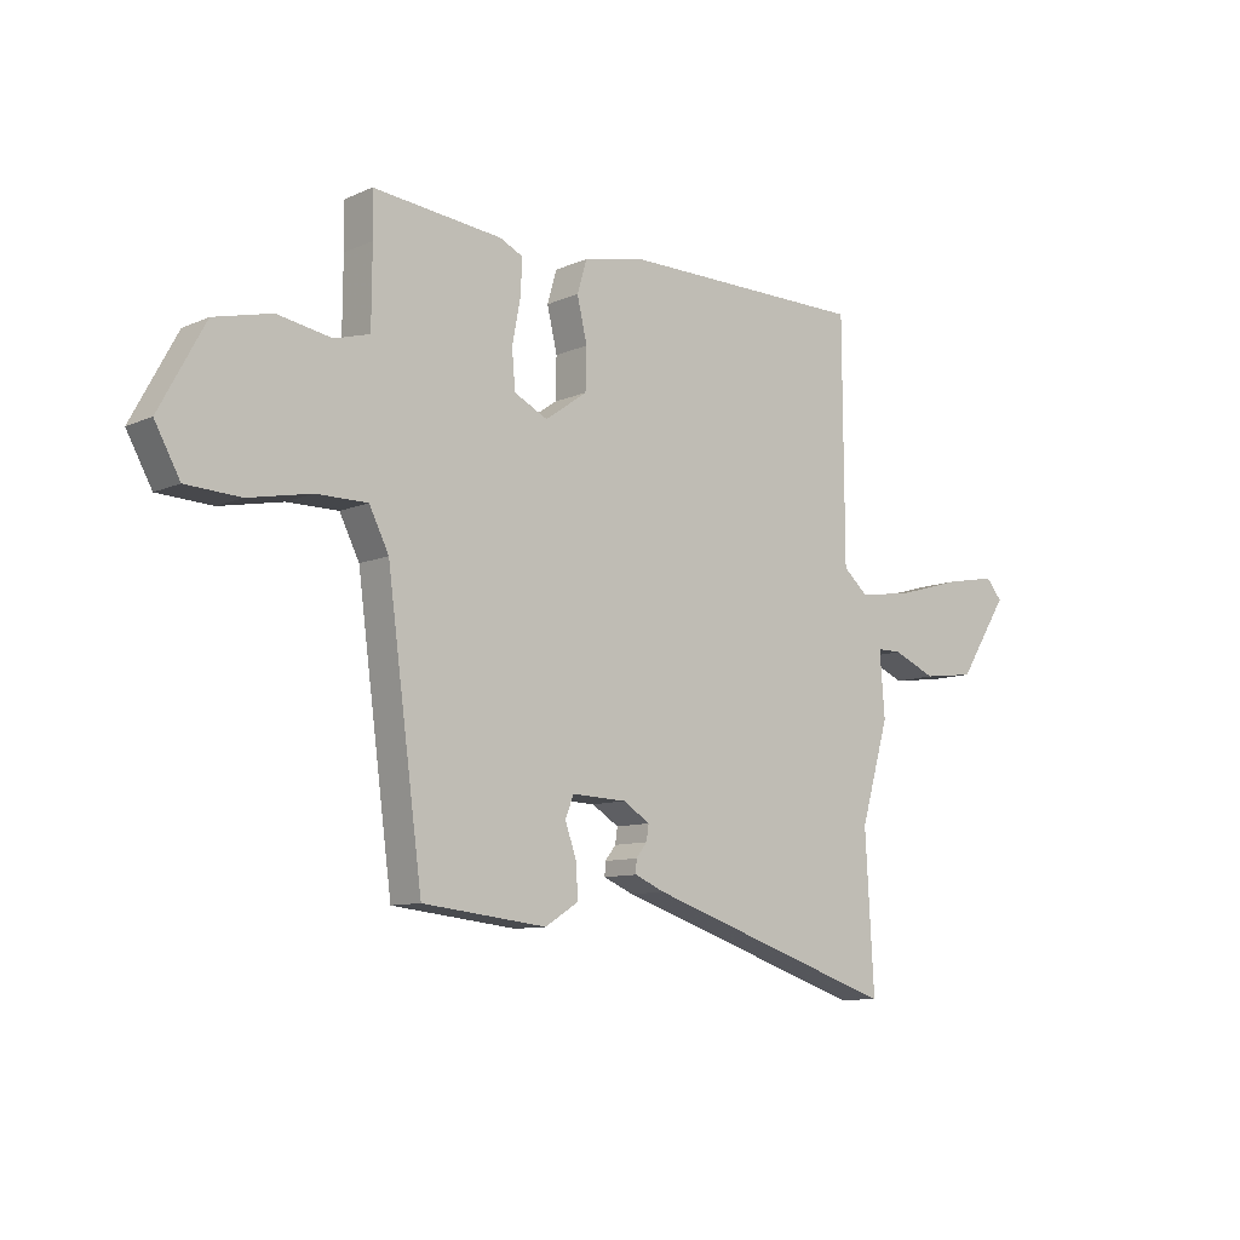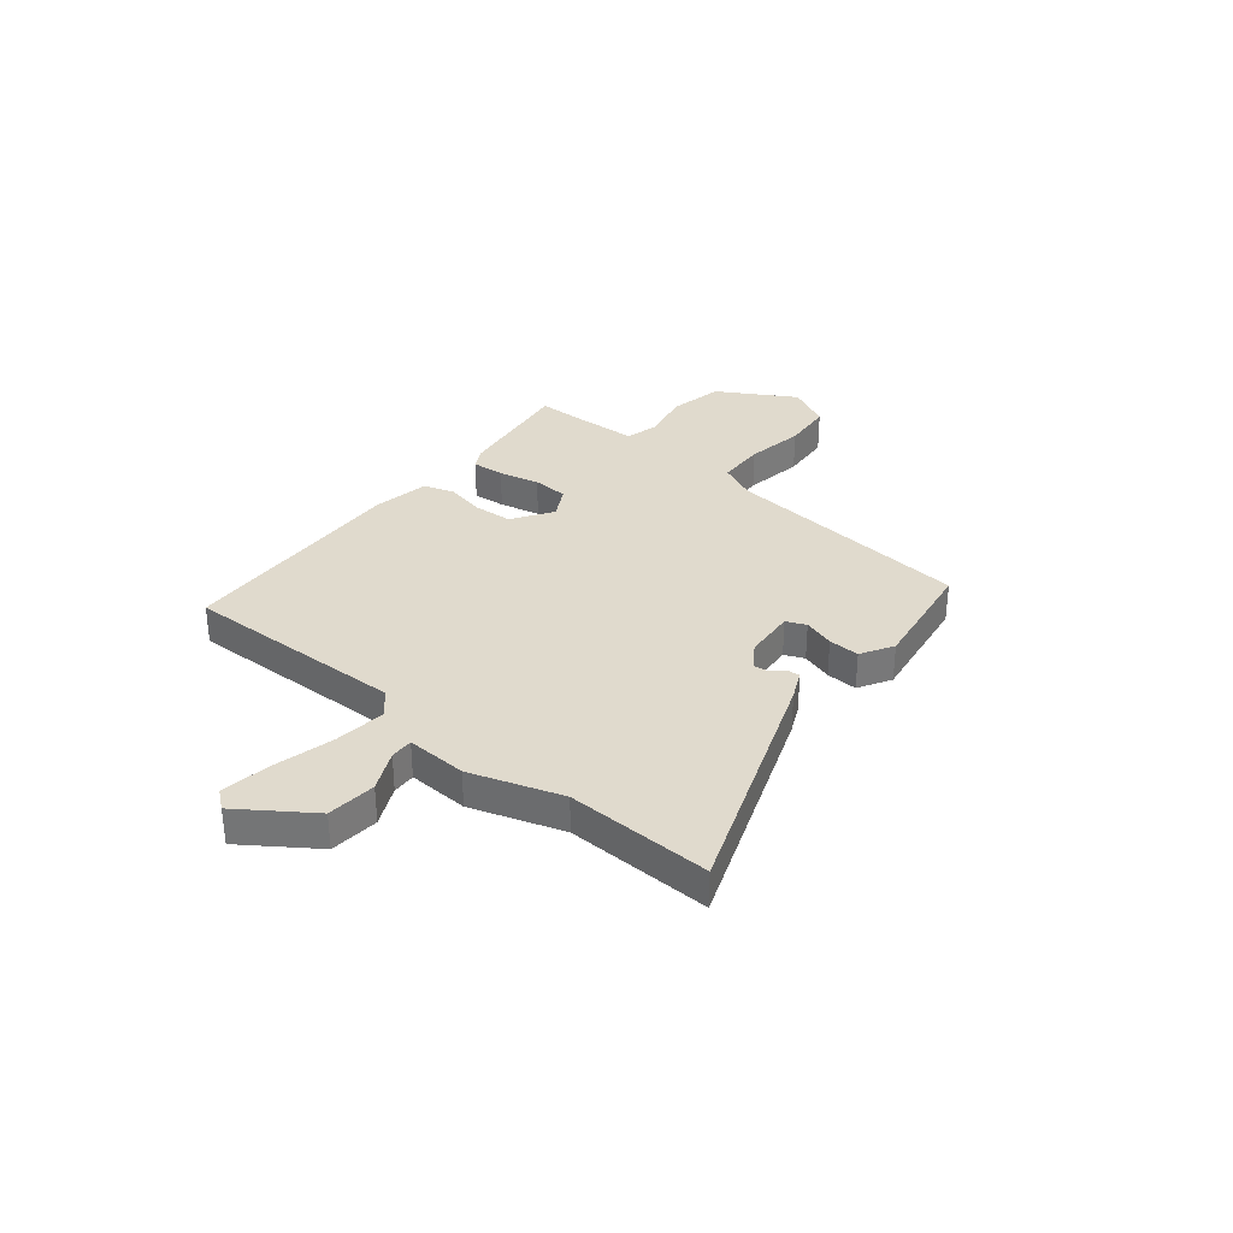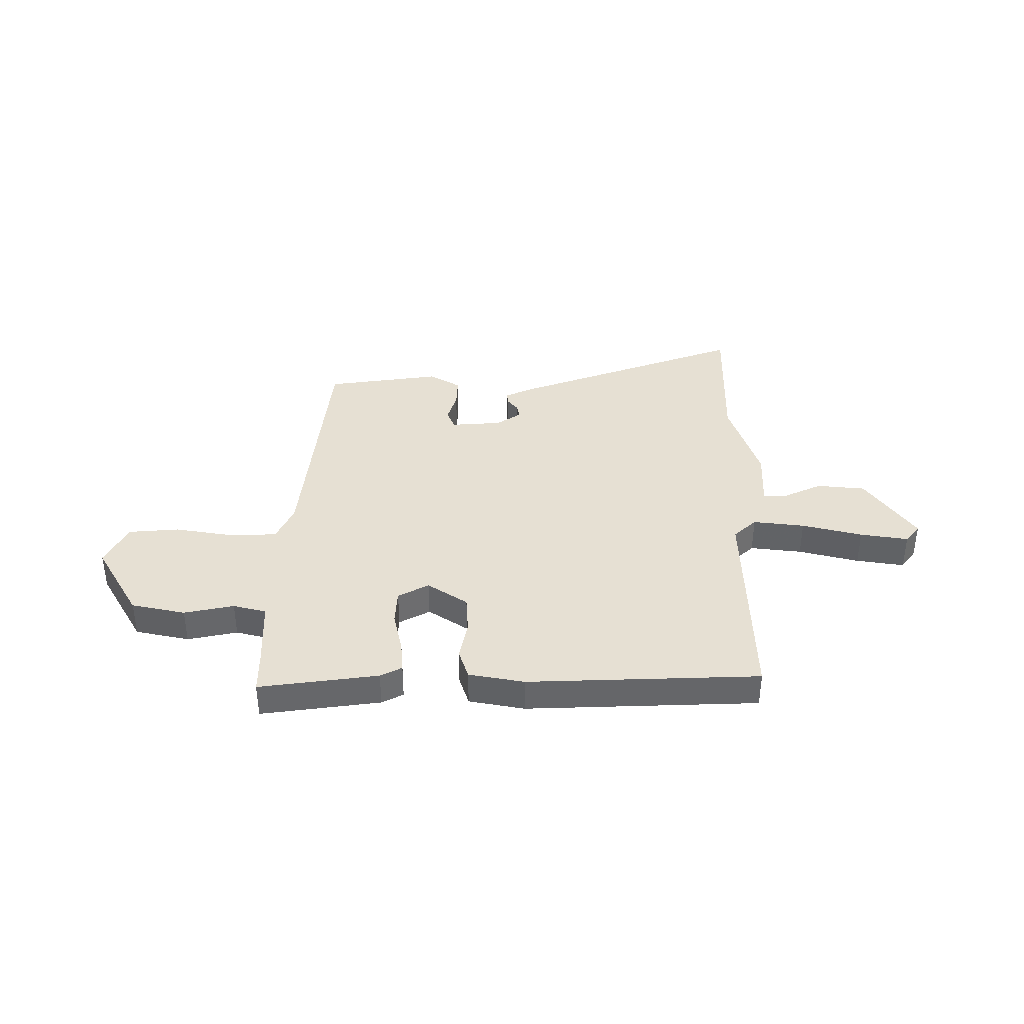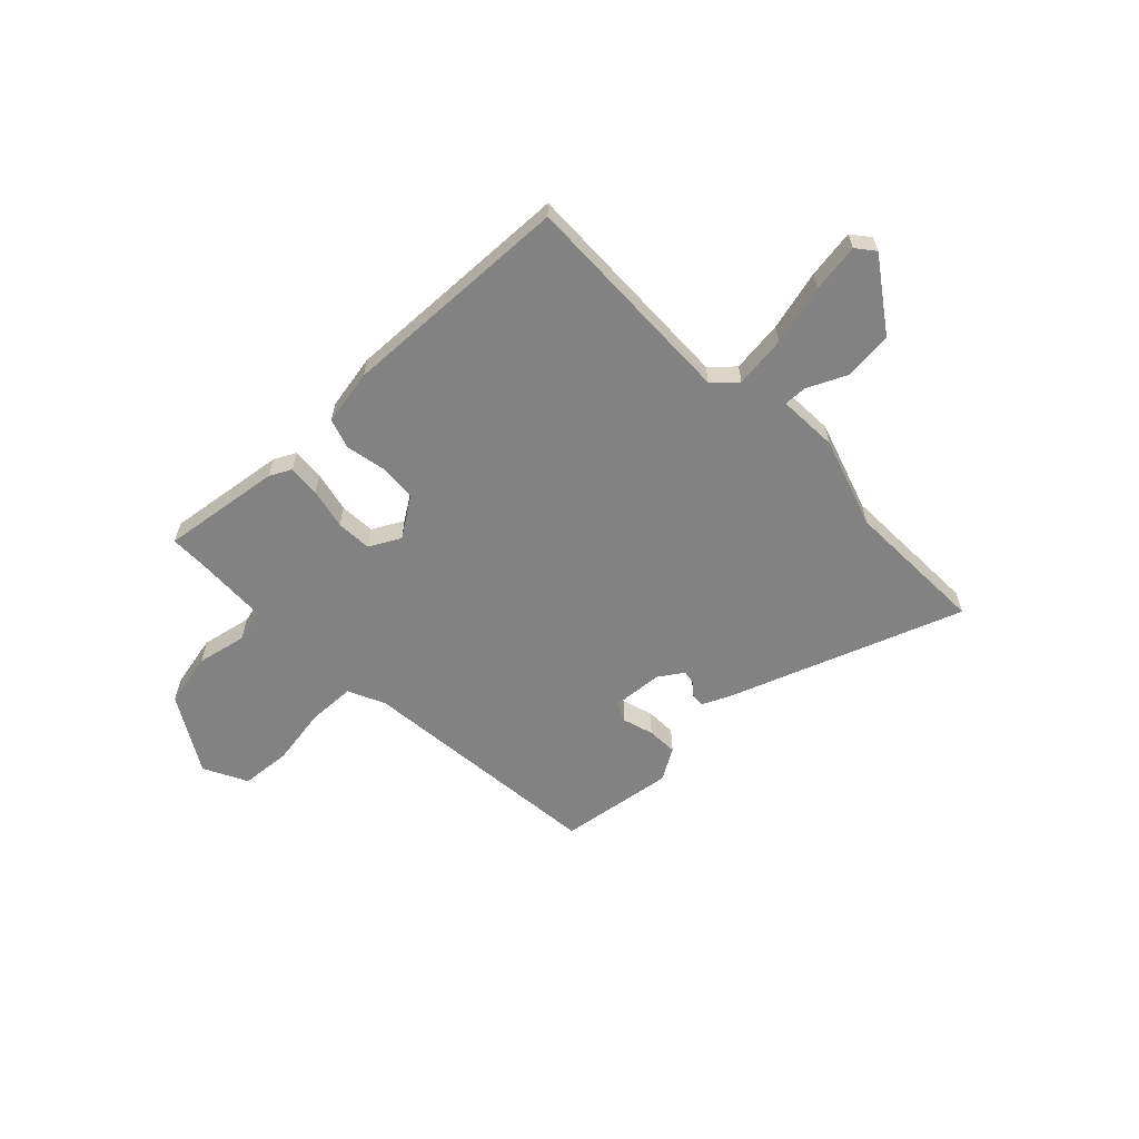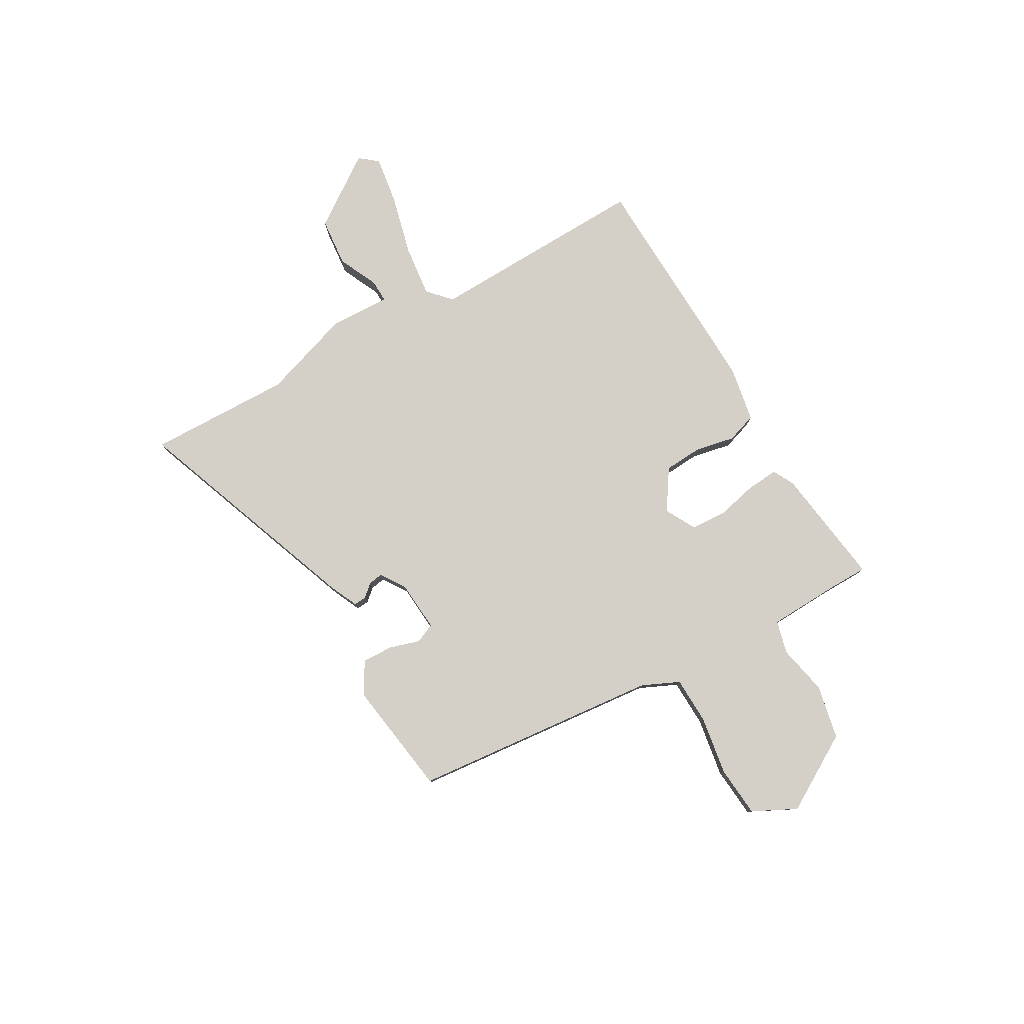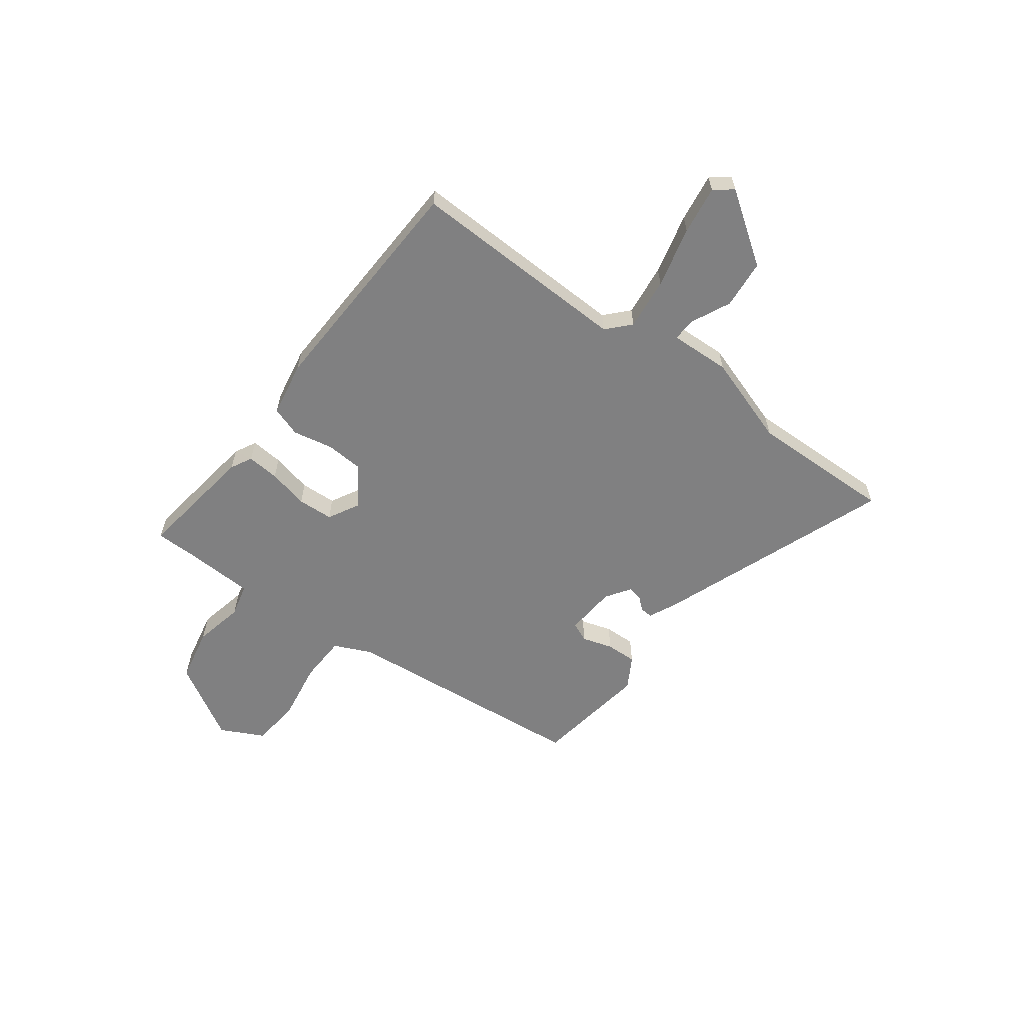
<metadata>
{"format":"obj","ext":"obj","renderer":"f3d","projection":"perspective","resolution":1024,"background":"white","views":[{"elev":-9.6,"azim":-41.4,"up":"+Z"},{"elev":33.1,"azim":127.2,"up":"+Y"},{"elev":38.3,"azim":-1.7,"up":"+Y"},{"elev":-60.7,"azim":42.2,"up":"+Y"},{"elev":79.9,"azim":-121.7,"up":"+Y"},{"elev":-60.1,"azim":51.3,"up":"+Y"}]}
</metadata>
<code>
v 0.492 0.07 -0.354
v 0.508 0.07 -0.629
v 0.055 0.07 -0.478
v 0.001 0.07 -0.455
v 0.002 0.07 -0.431
v 0.022 0.07 -0.406
v 0.026 0.07 -0.378
v -0.022 0.07 -0.348
v -0.12 0.07 -0.344
v -0.135 0.07 -0.382
v -0.115 0.07 -0.44
v -0.111 0.07 -0.499
v -0.171 0.07 -0.537
v -0.393 0.07 -0.512
v -0.456 0.07 -0.037
v -0.491 0.07 0.033
v -0.582 0.07 0.033
v -0.694 0.07 0.011
v -0.791 0.07 0.016
v -0.836 0.07 0.098
v -0.755 0.07 0.247
v -0.652 0.07 0.272
v -0.556 0.07 0.255
v -0.493 0.07 0.273
v -0.492 0.07 0.408
v -0.494 0.07 0.486
v -0.264 0.07 0.462
v -0.222 0.07 0.442
v -0.225 0.07 0.38
v -0.24 0.07 0.302
v -0.234 0.07 0.234
v -0.174 0.07 0.204
v -0.099 0.07 0.257
v -0.097 0.07 0.33
v -0.115 0.07 0.406
v -0.098 0.07 0.464
v 0.008 0.07 0.487
v 0.454 0.07 0.485
v 0.457 0.07 0.061
v 0.502 0.07 0.022
v 0.601 0.07 0.037
v 0.716 0.07 0.07
v 0.808 0.07 0.087
v 0.837 0.07 0.053
v 0.748 0.07 -0.085
v 0.655 0.07 -0.097
v 0.578 0.07 -0.064
v 0.534 0.07 -0.064
v 0.543 0.07 -0.179
v 0.492 0 -0.354
v 0.508 0 -0.629
v 0.055 0 -0.478
v 0.001 0 -0.455
v 0.002 0 -0.431
v 0.022 0 -0.406
v 0.026 0 -0.378
v -0.022 0 -0.348
v -0.12 0 -0.344
v -0.135 0 -0.382
v -0.115 0 -0.44
v -0.111 0 -0.499
v -0.171 0 -0.537
v -0.393 0 -0.512
v -0.456 0 -0.037
v -0.491 0 0.033
v -0.582 0 0.033
v -0.694 0 0.011
v -0.791 0 0.016
v -0.836 0 0.098
v -0.755 0 0.247
v -0.652 0 0.272
v -0.556 0 0.255
v -0.493 0 0.273
v -0.492 0 0.408
v -0.494 0 0.486
v -0.264 0 0.462
v -0.222 0 0.442
v -0.225 0 0.38
v -0.24 0 0.302
v -0.234 0 0.234
v -0.174 0 0.204
v -0.099 0 0.257
v -0.097 0 0.33
v -0.115 0 0.406
v -0.098 0 0.464
v 0.008 0 0.487
v 0.454 0 0.485
v 0.457 0 0.061
v 0.502 0 0.022
v 0.601 0 0.037
v 0.716 0 0.07
v 0.808 0 0.087
v 0.837 0 0.053
v 0.748 0 -0.085
v 0.655 0 -0.097
v 0.578 0 -0.064
v 0.534 0 -0.064
v 0.543 0 -0.179
f 48 49 1
f 44 45 46 47
f 44 47 48
f 41 42 43 44
f 40 41 44 48
f 39 40 48 1
f 37 38 39
f 34 35 36 37
f 33 34 37 39
f 32 33 39 1
f 27 28 29 30
f 25 26 27 30
f 24 25 30 31
f 23 24 31 32
f 21 22 23
f 17 18 19 20
f 16 17 20 21
f 12 13 14 15
f 10 11 12 15
f 9 10 15 16
f 8 9 16
f 7 8 16
f 3 4 5 6
f 3 6 7
f 2 3 7
f 16 21 23 32
f 7 16 32
f 1 2 7 32
f 50 98 97
f 96 95 94 93
f 97 96 93
f 93 92 91 90
f 97 93 90 89
f 50 97 89 88
f 88 87 86
f 86 85 84 83
f 88 86 83 82
f 50 88 82 81
f 79 78 77 76
f 79 76 75 74
f 80 79 74 73
f 81 80 73 72
f 72 71 70
f 69 68 67 66
f 70 69 66 65
f 64 63 62 61
f 64 61 60 59
f 65 64 59 58
f 65 58 57
f 65 57 56
f 55 54 53 52
f 56 55 52
f 56 52 51
f 81 72 70 65
f 81 65 56
f 81 56 51 50
f 1 50 51 2
f 2 51 52 3
f 3 52 53 4
f 4 53 54 5
f 5 54 55 6
f 6 55 56 7
f 7 56 57 8
f 8 57 58 9
f 9 58 59 10
f 10 59 60 11
f 11 60 61 12
f 12 61 62 13
f 13 62 63 14
f 14 63 64 15
f 15 64 65 16
f 16 65 66 17
f 17 66 67 18
f 18 67 68 19
f 19 68 69 20
f 20 69 70 21
f 21 70 71 22
f 22 71 72 23
f 23 72 73 24
f 24 73 74 25
f 25 74 75 26
f 26 75 76 27
f 27 76 77 28
f 28 77 78 29
f 29 78 79 30
f 30 79 80 31
f 31 80 81 32
f 32 81 82 33
f 33 82 83 34
f 34 83 84 35
f 35 84 85 36
f 36 85 86 37
f 37 86 87 38
f 38 87 88 39
f 39 88 89 40
f 40 89 90 41
f 41 90 91 42
f 42 91 92 43
f 43 92 93 44
f 44 93 94 45
f 45 94 95 46
f 46 95 96 47
f 47 96 97 48
f 48 97 98 49
f 49 98 50 1

</code>
